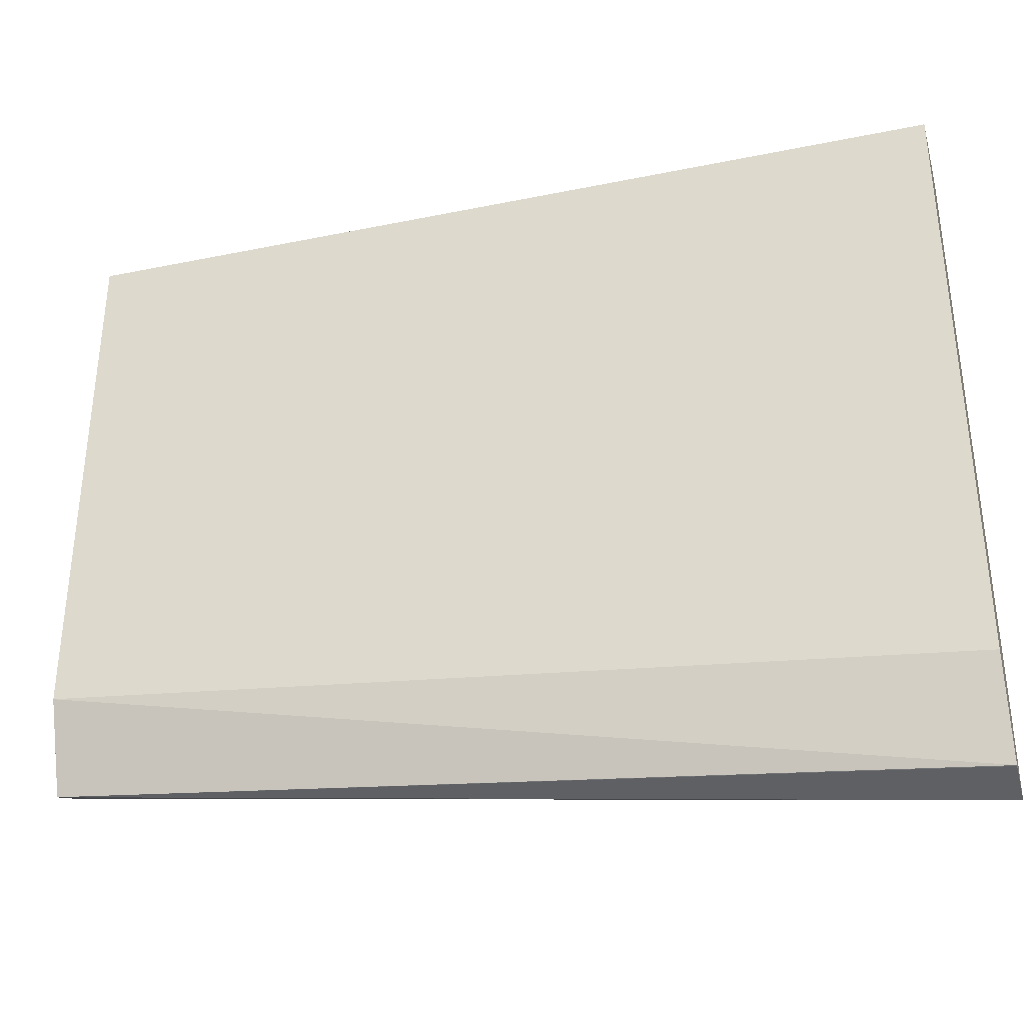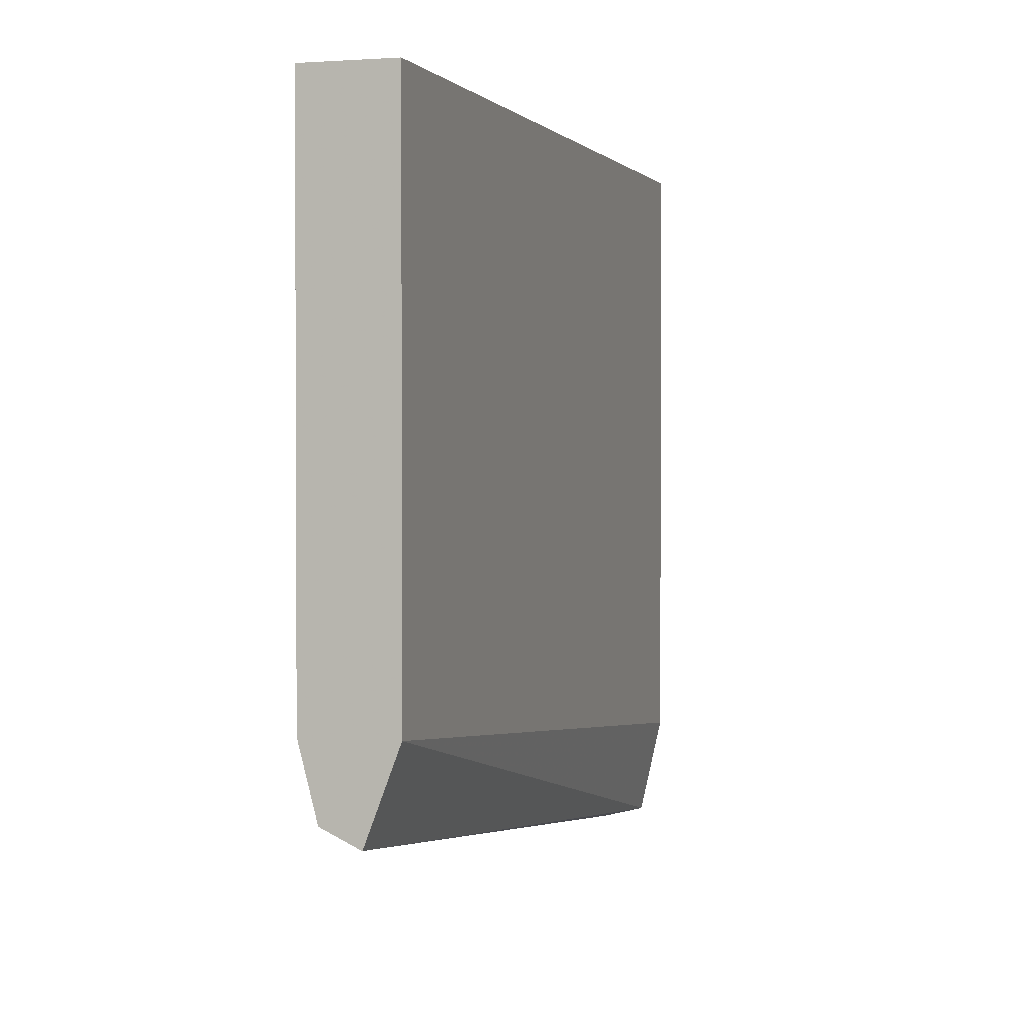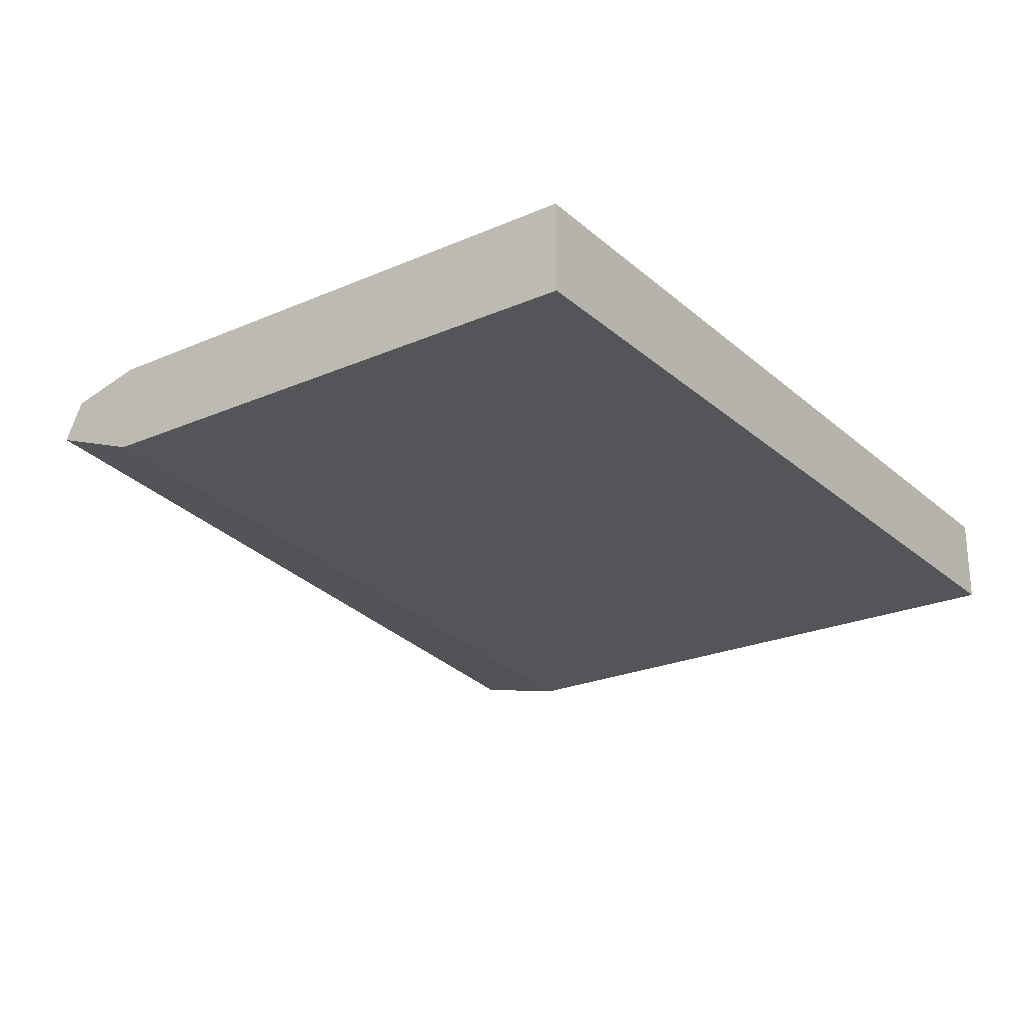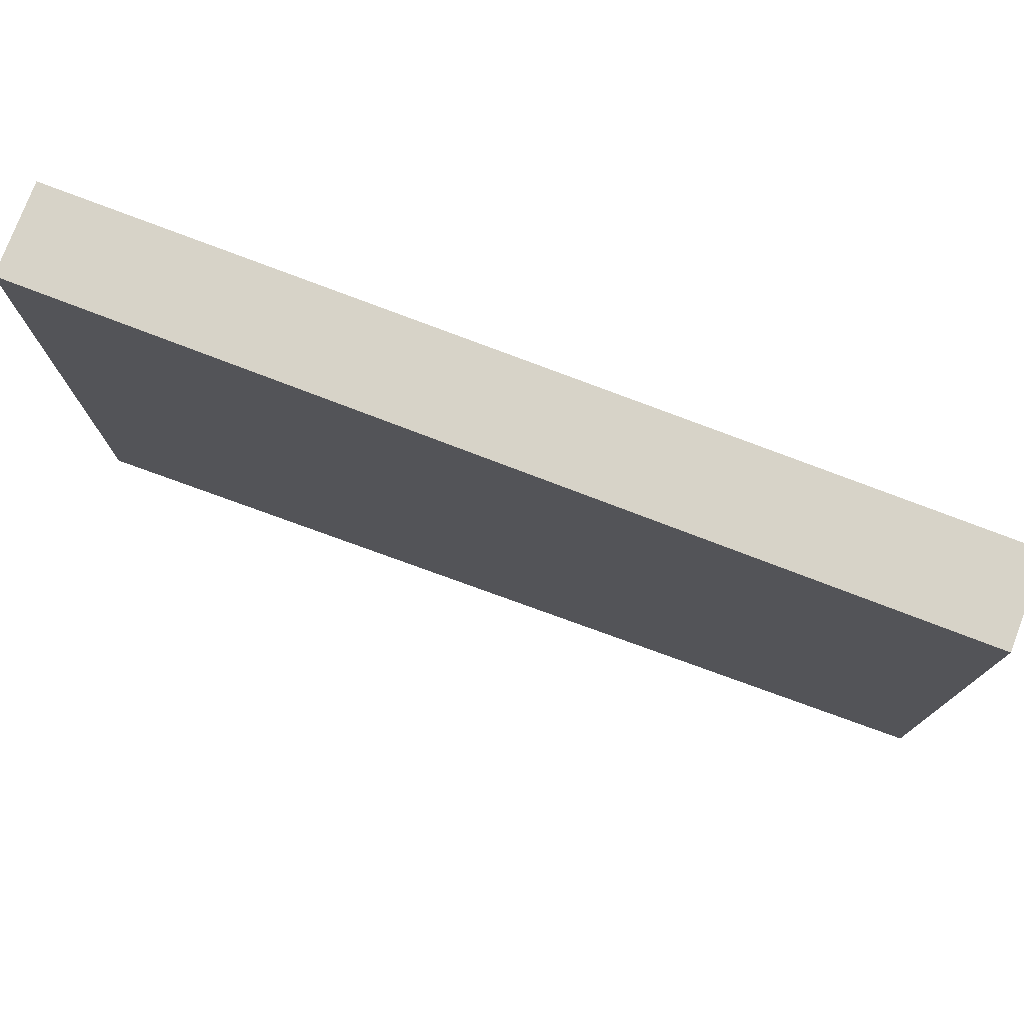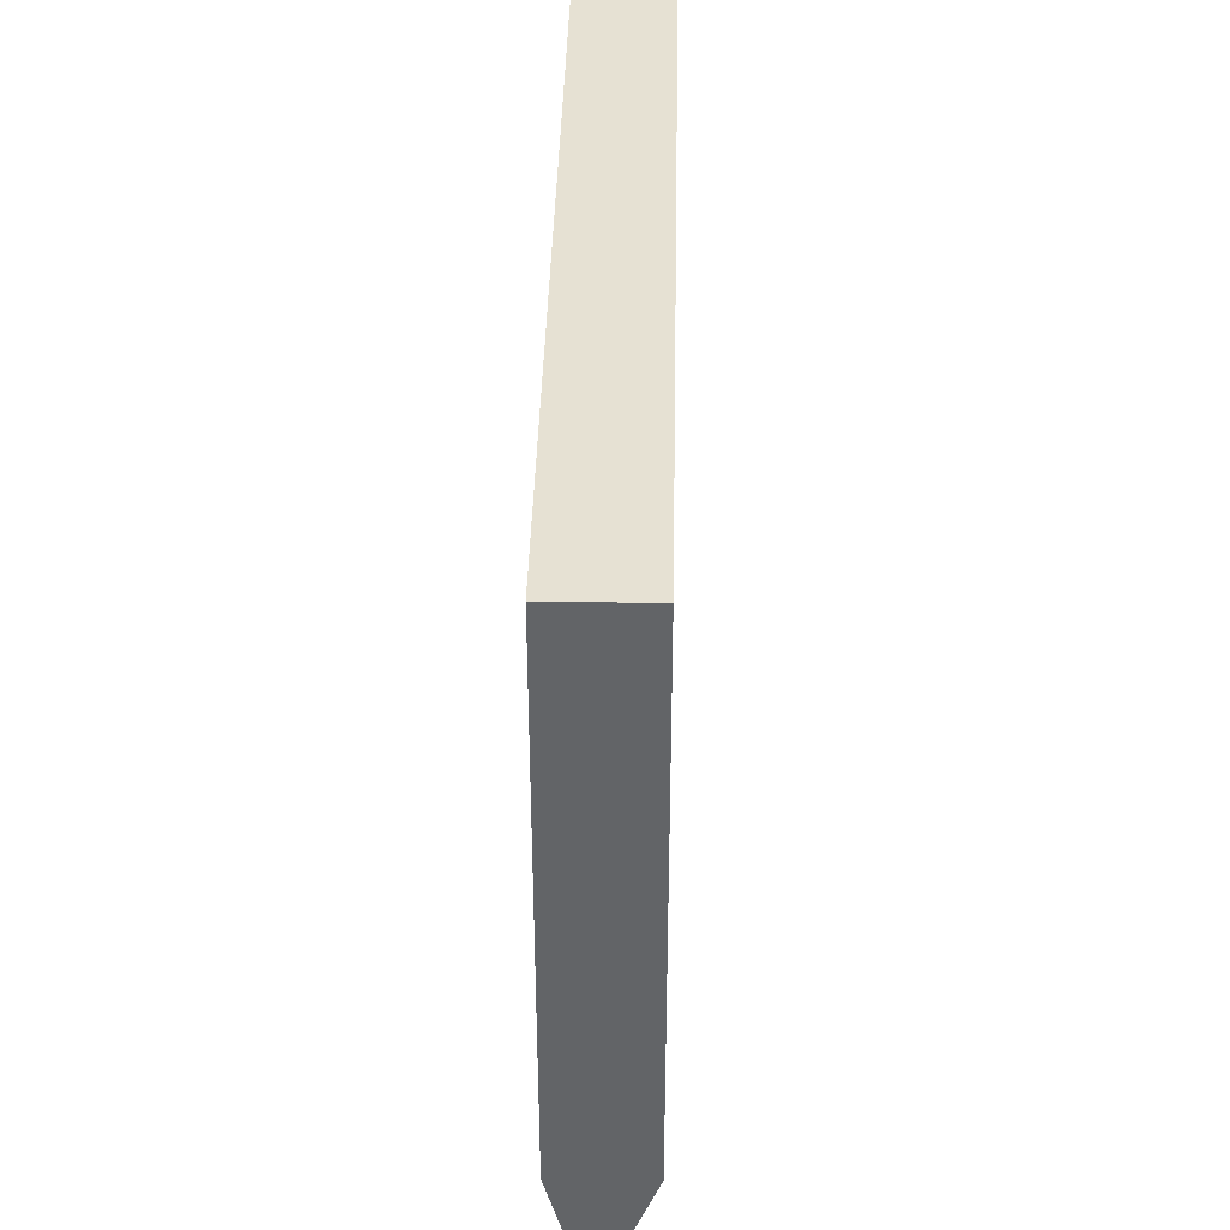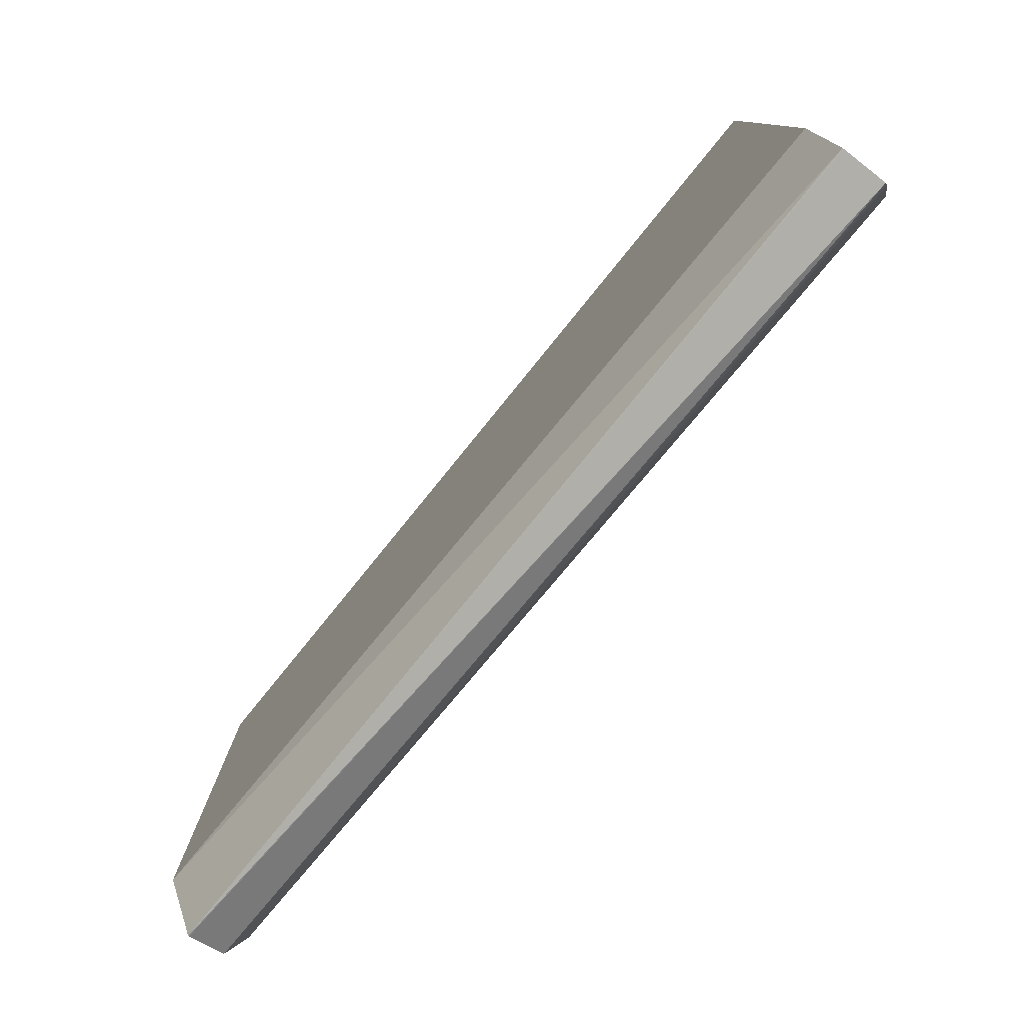
<metadata>
{"format":"obj","ext":"obj","renderer":"f3d","projection":"perspective","resolution":1024,"background":"white","views":[{"elev":-35.1,"azim":15.2,"up":"+Z"},{"elev":1.6,"azim":-73.1,"up":"+Z"},{"elev":-24.0,"azim":-54.3,"up":"+Y"},{"elev":77.0,"azim":-159.1,"up":"+Z"},{"elev":38.8,"azim":-88.8,"up":"+Z"},{"elev":-79.7,"azim":50.9,"up":"+Z"}]}
</metadata>
<code>
v 0.1518 0.8129 0.2049
v 0.1518 0.8137 0.2075
v 0.1518 0.8039 0.2072
v -0.03761 0.8061 0.2284
v -0.03761 0.8063 0.2285
v -0.03761 0.8141 0.2322
v 0.1518 0.818 0.2287
v -0.03761 0.818 0.2473
v 0.1518 0.8037 0.2073
v -0.03761 0.799 0.2473
v 0.1518 0.818 0.3614
v -0.03761 0.818 0.3614
v 0.1518 0.799 0.2287
v -0.03761 0.799 0.3614
v 0.1518 0.799 0.3614
f 4 14 12
f 4 12 8
f 4 8 6
f 4 6 5
f 4 9 10
f 9 13 10
f 7 12 11
f 10 13 15
f 10 15 14
f 4 10 14
f 7 8 12
f 3 9 4
f 1 13 9
f 2 6 8
f 1 6 2
f 1 5 6
f 1 4 5
f 1 3 4
f 1 9 3
f 1 15 13
f 1 11 15
f 1 7 11
f 1 2 7
f 11 12 14
f 2 8 7
f 11 14 15

</code>
